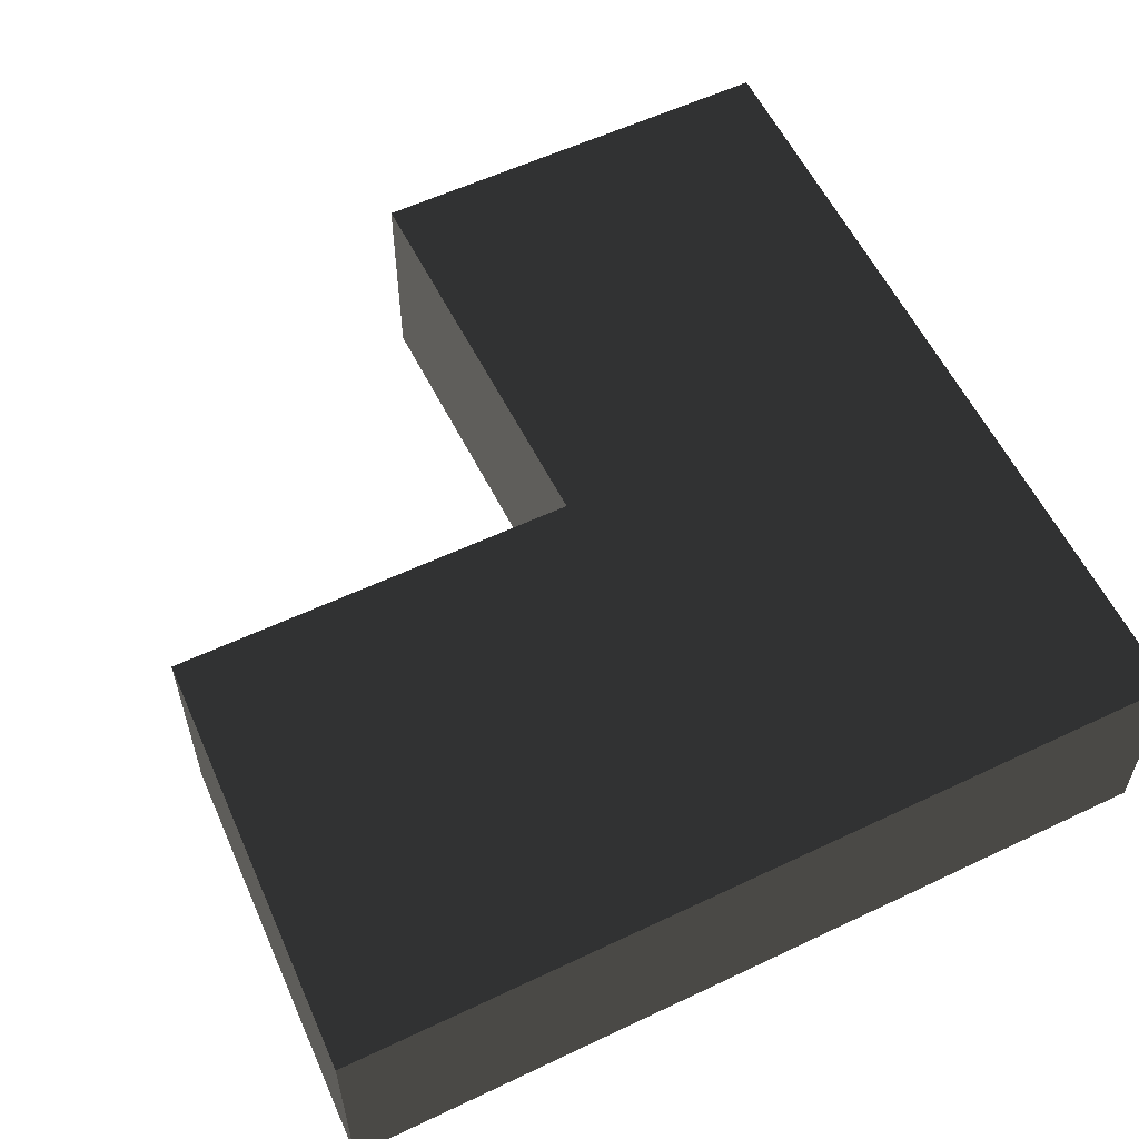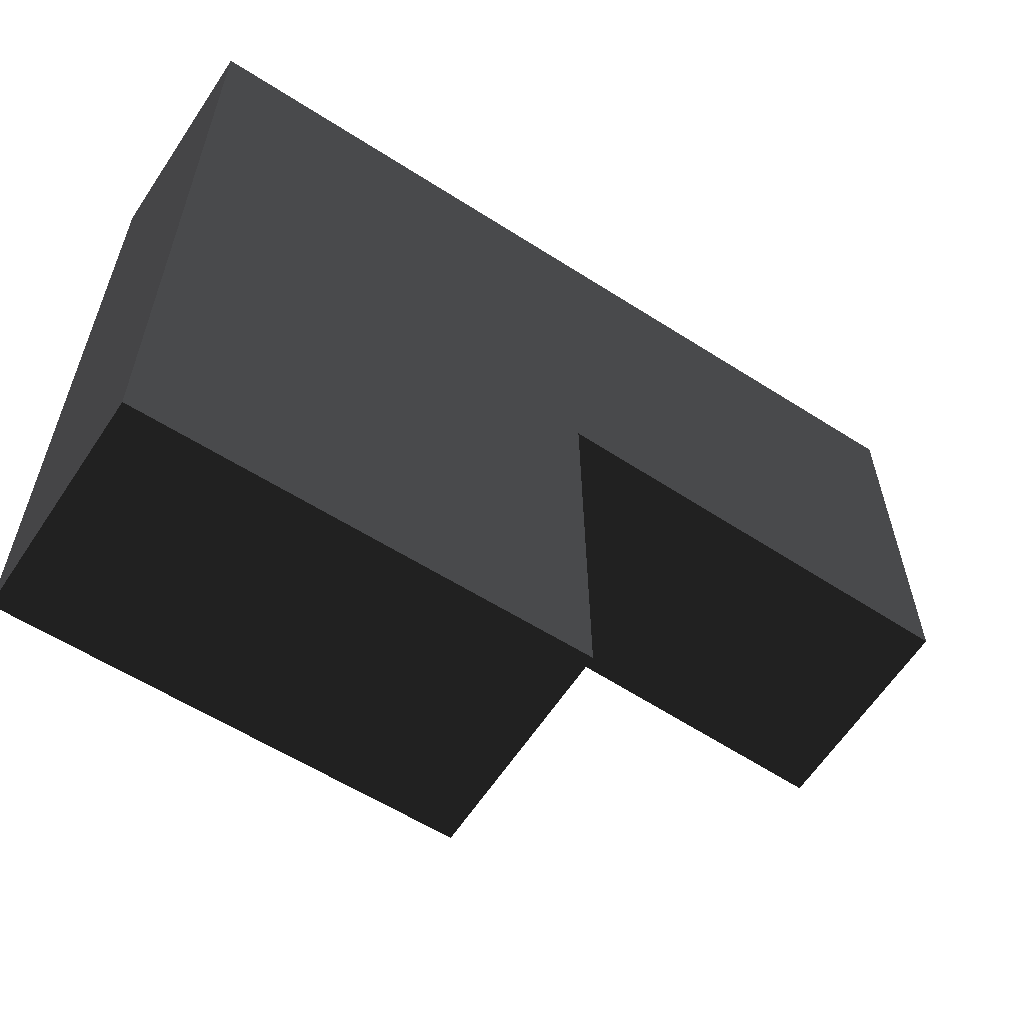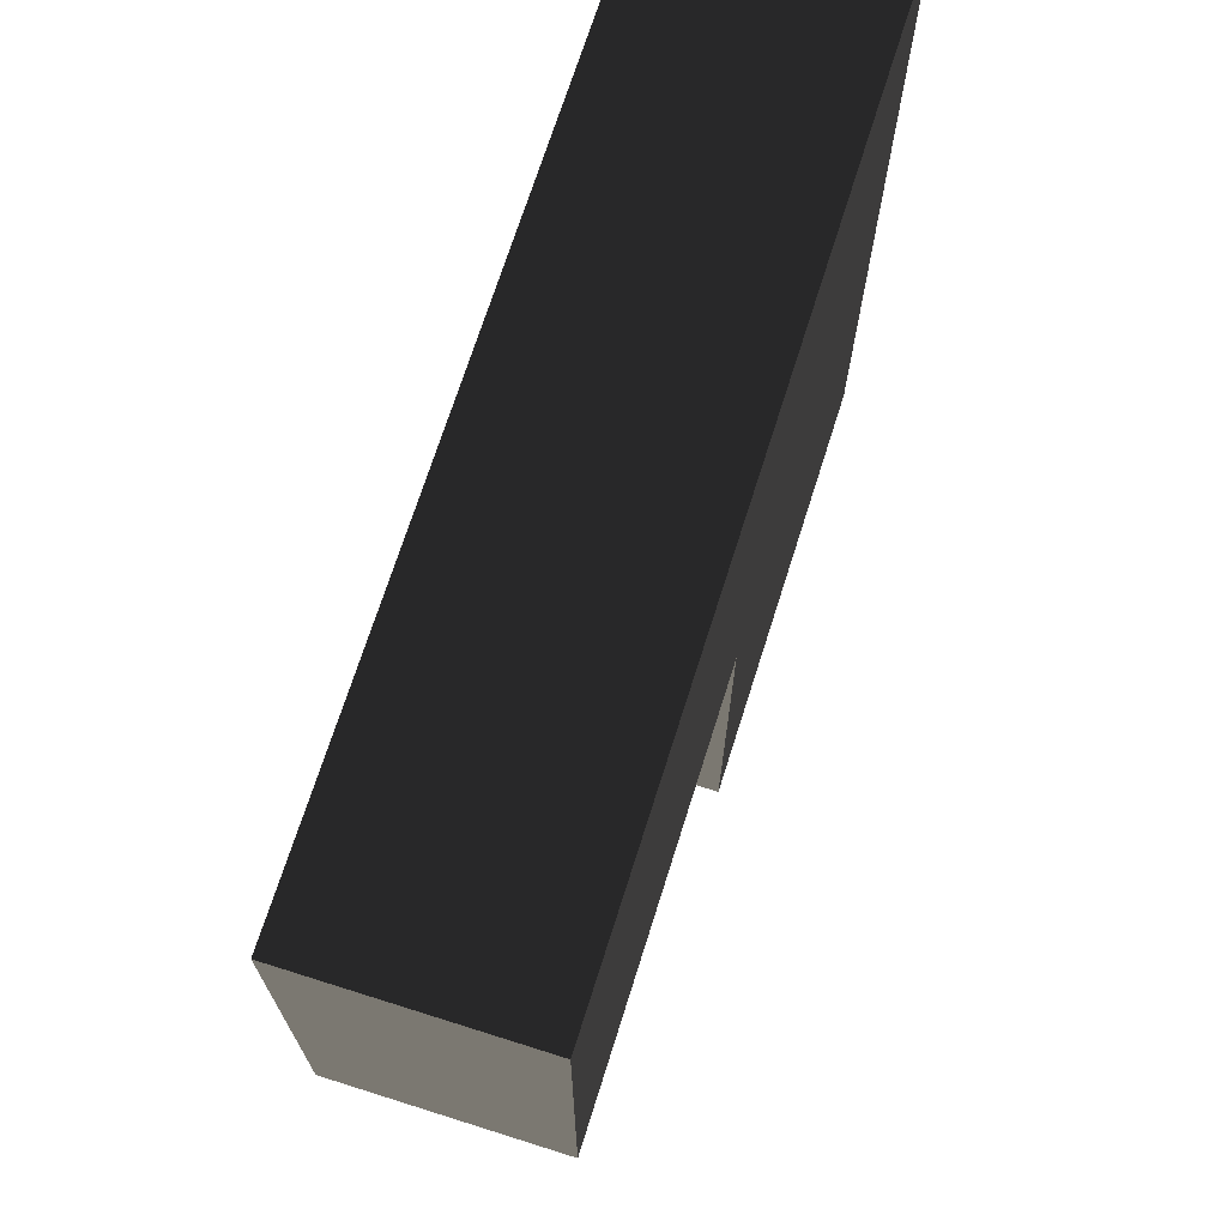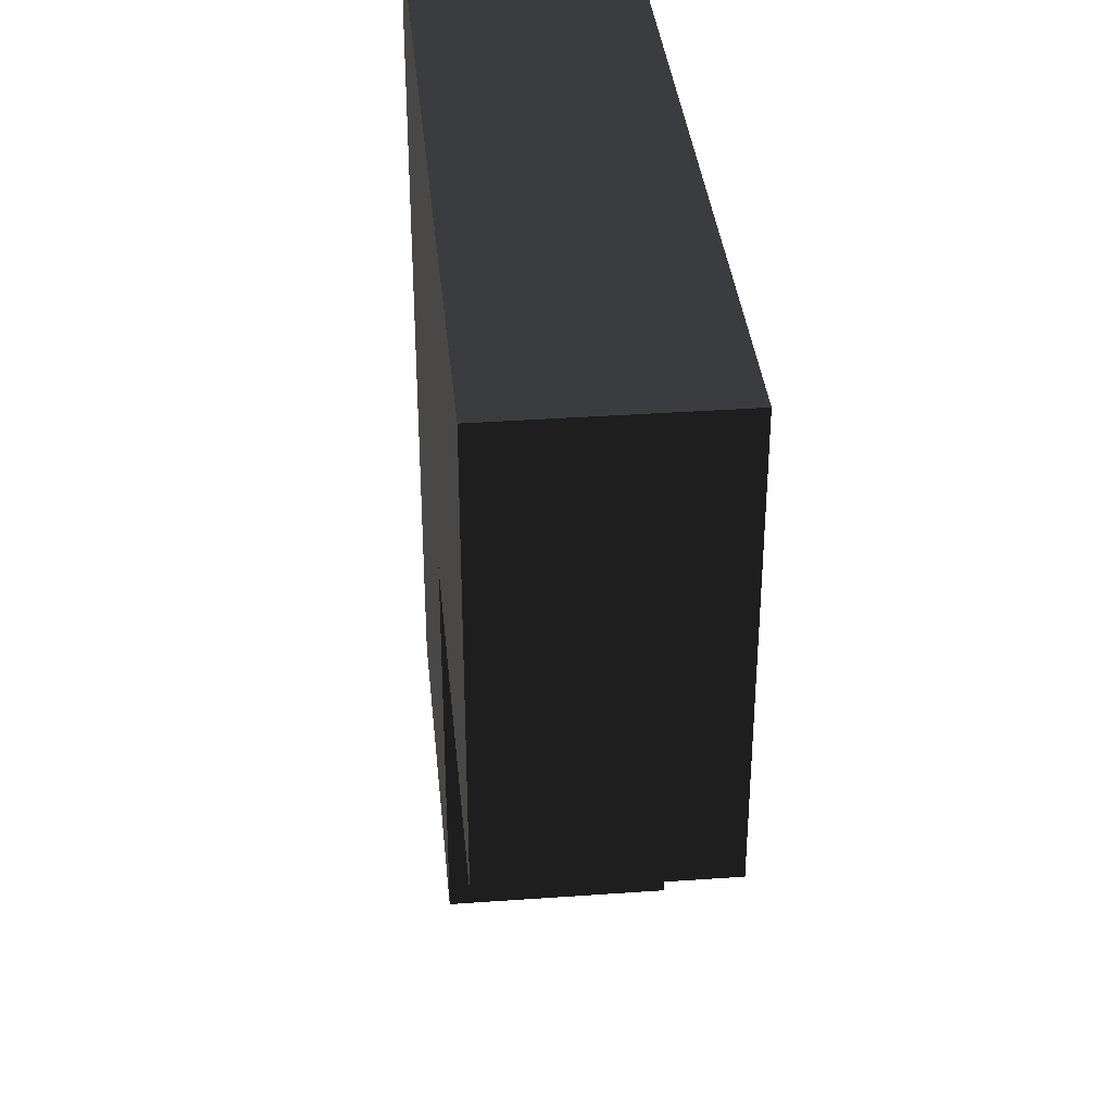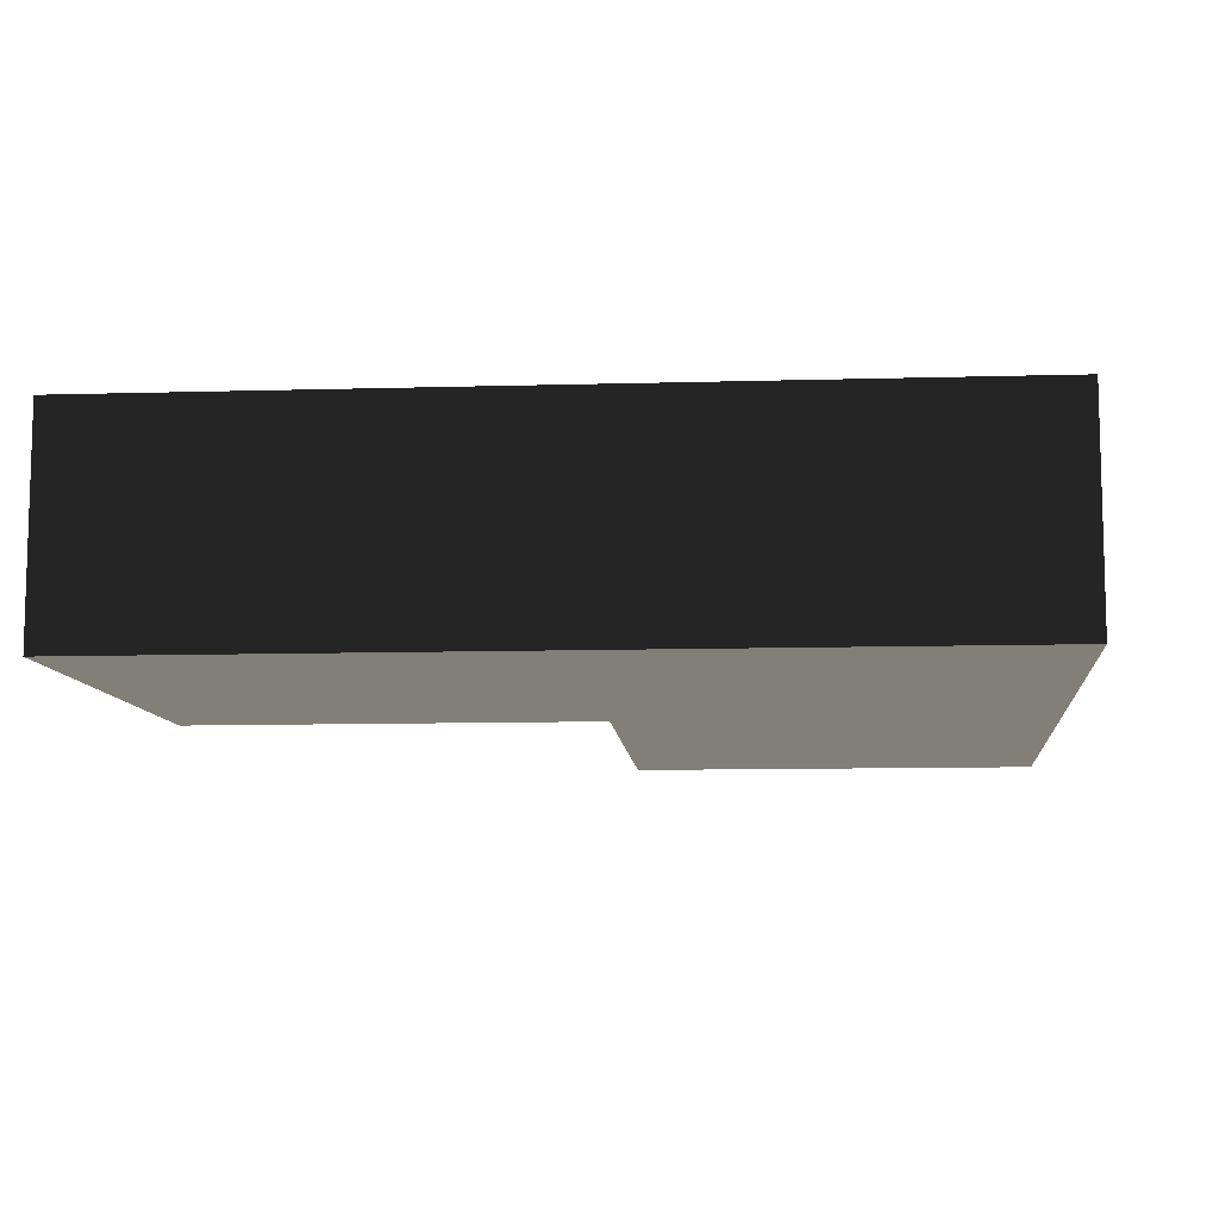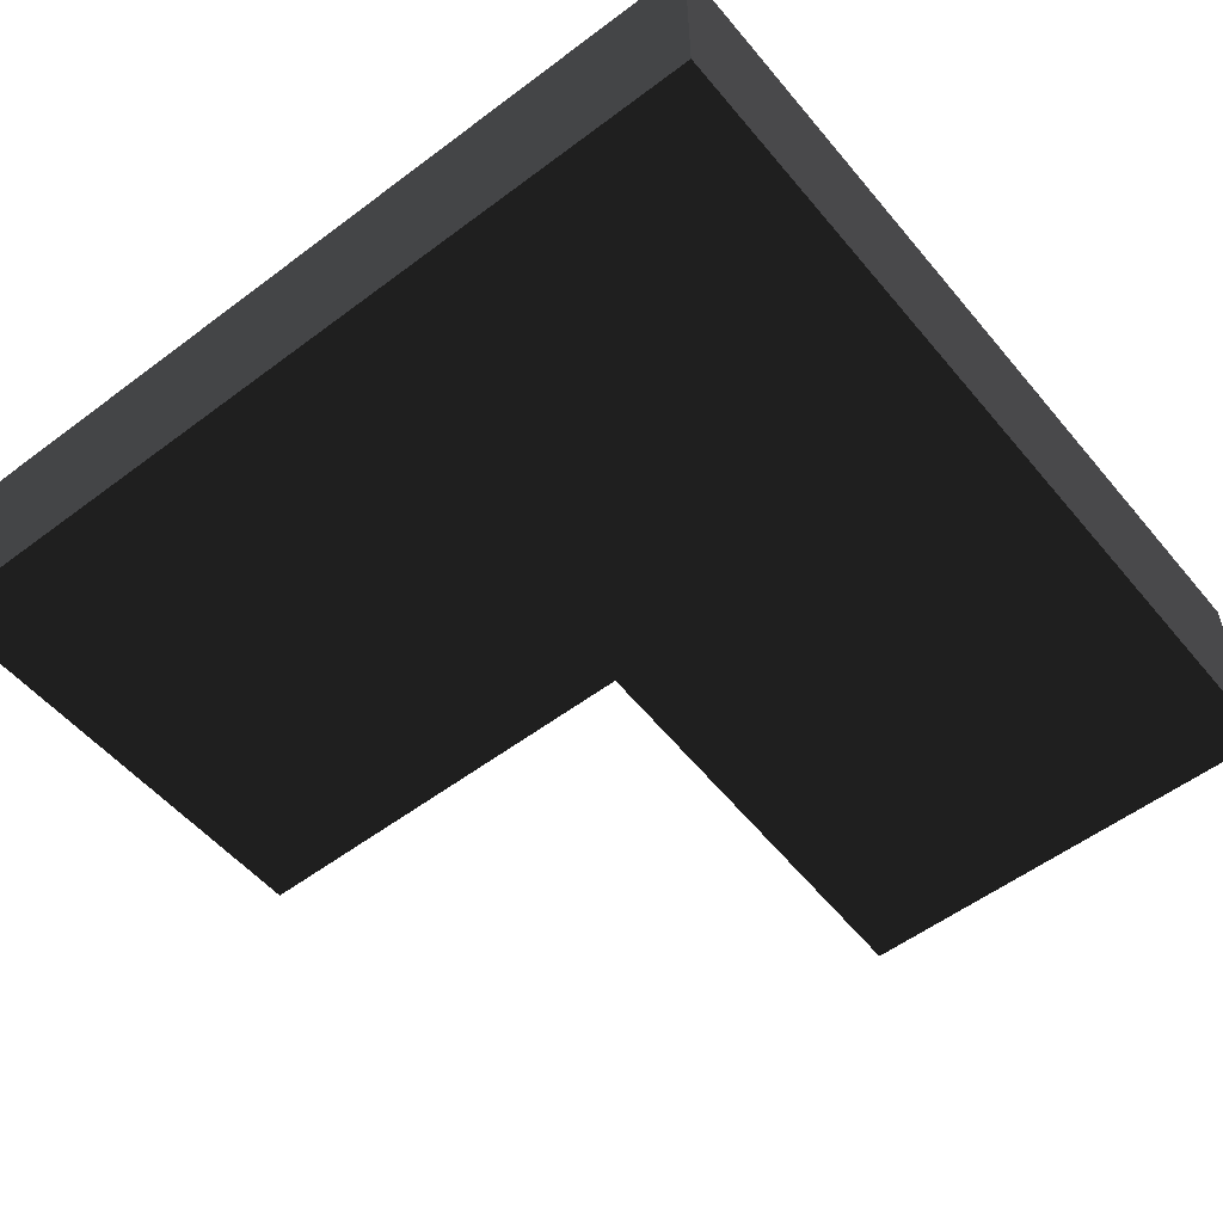
<metadata>
{"format":"obj","ext":"obj","renderer":"f3d","projection":"perspective","resolution":1024,"background":"white","views":[{"elev":57.1,"azim":63.4,"up":"+Z"},{"elev":-62.2,"azim":146.5,"up":"+Y"},{"elev":71.6,"azim":-72.5,"up":"+Y"},{"elev":36.6,"azim":-95.3,"up":"+Y"},{"elev":-9.9,"azim":94.0,"up":"+Z"},{"elev":-56.3,"azim":127.8,"up":"+Z"}]}
</metadata>
<code>
v -324.7 330 -80.91
v 325.9 312.7 -80.91
v 322.9 -330 -80.91
v -6.356 -314.2 -80.91
v -4.548 -0.1504 -80.91
v -325.9 1.362 -80.91
v -324.7 330 80.91
v -325.9 1.362 80.91
v -4.548 -0.1452 80.91
v 325.9 312.7 80.91
v -6.356 -314.2 80.91
v 322.9 -330 80.91
g group0
g group1
f 5 1 6
f 1 5 2
f 3 2 4
f 4 2 5
f 8 7 9
f 6 1 7
f 8 6 7
f 5 6 8
f 9 5 8
f 10 9 7
f 1 2 10
f 7 1 10
f 11 10 12
f 3 4 11
f 12 3 11
f 12 2 3
f 10 2 12
f 9 10 11
f 4 5 9
f 11 4 9

</code>
